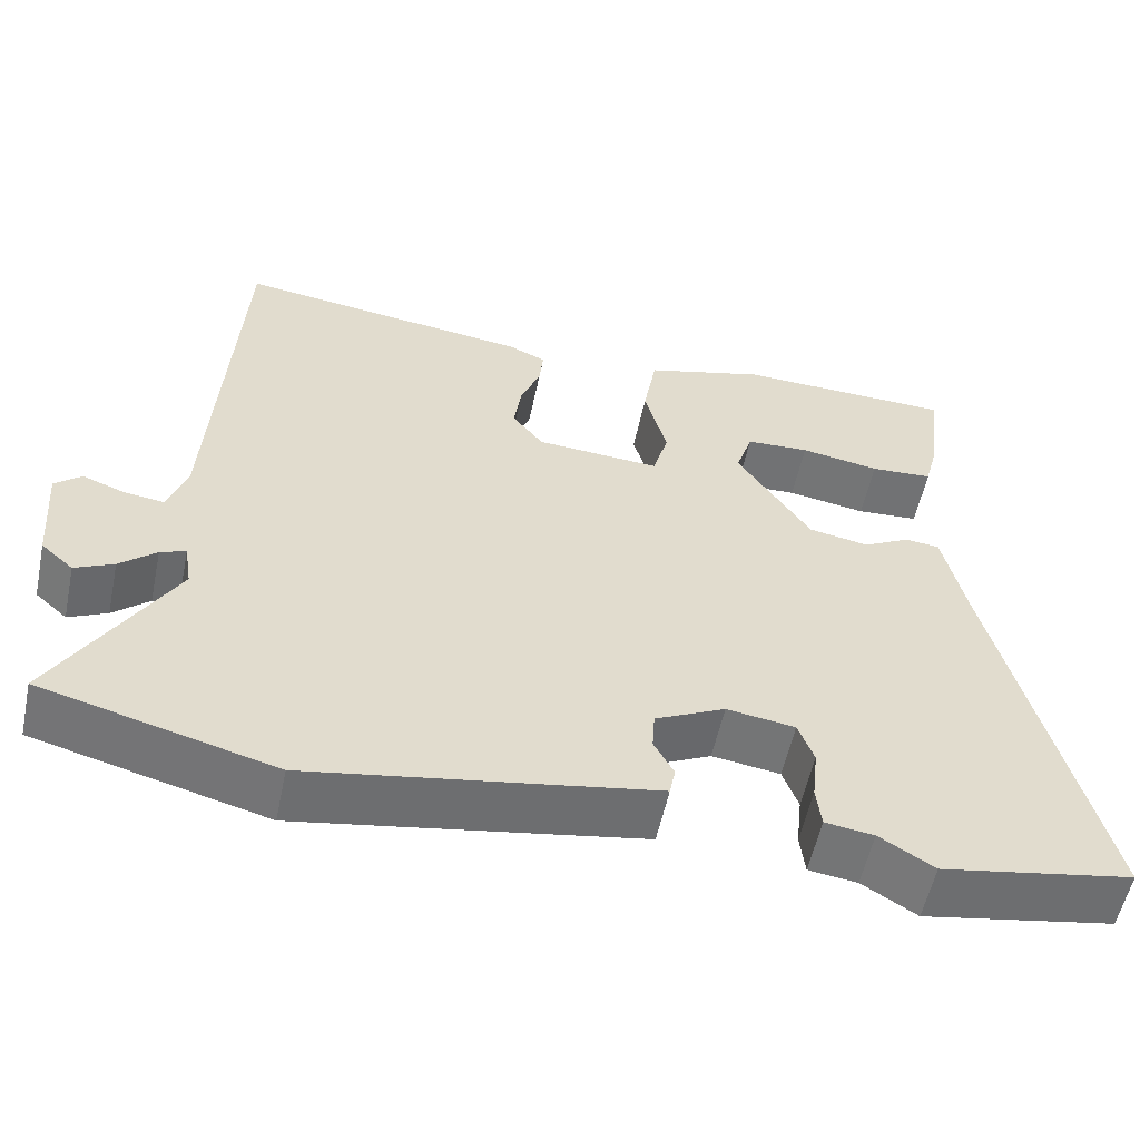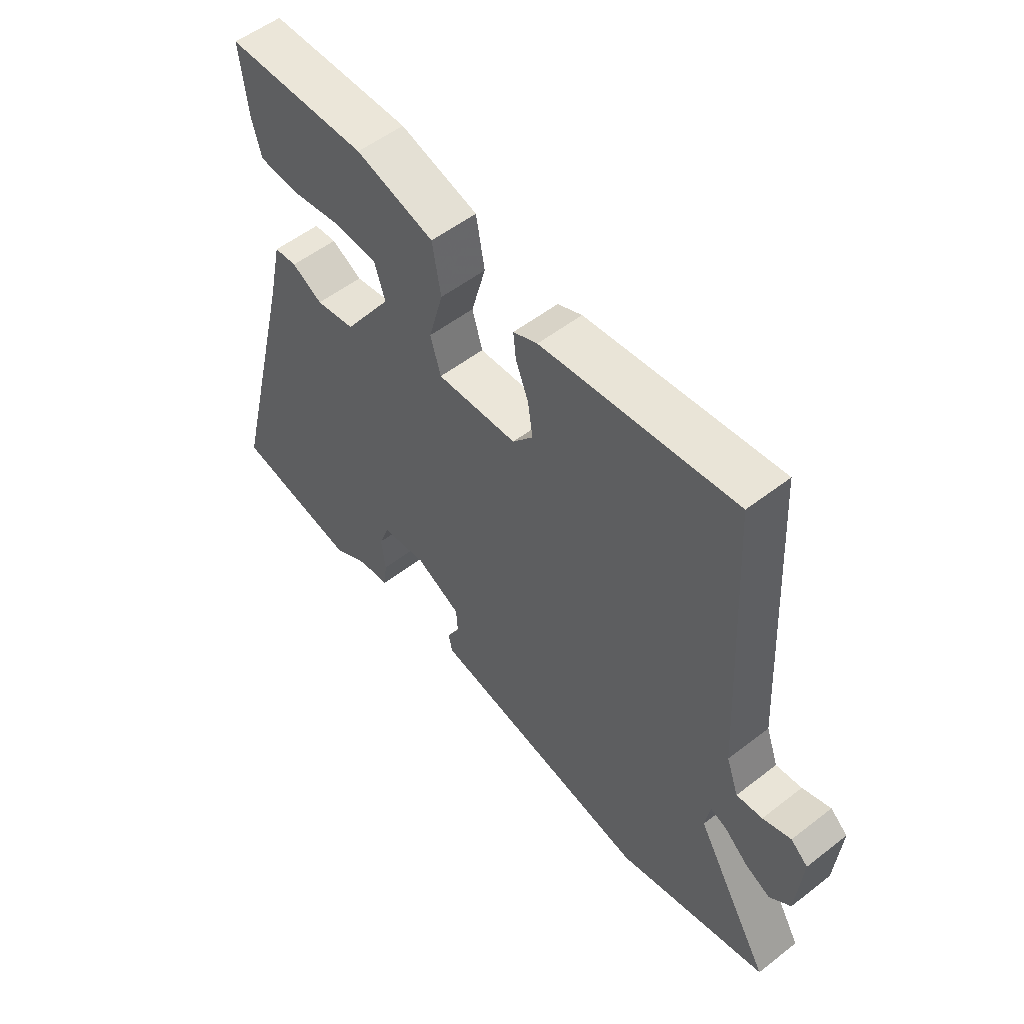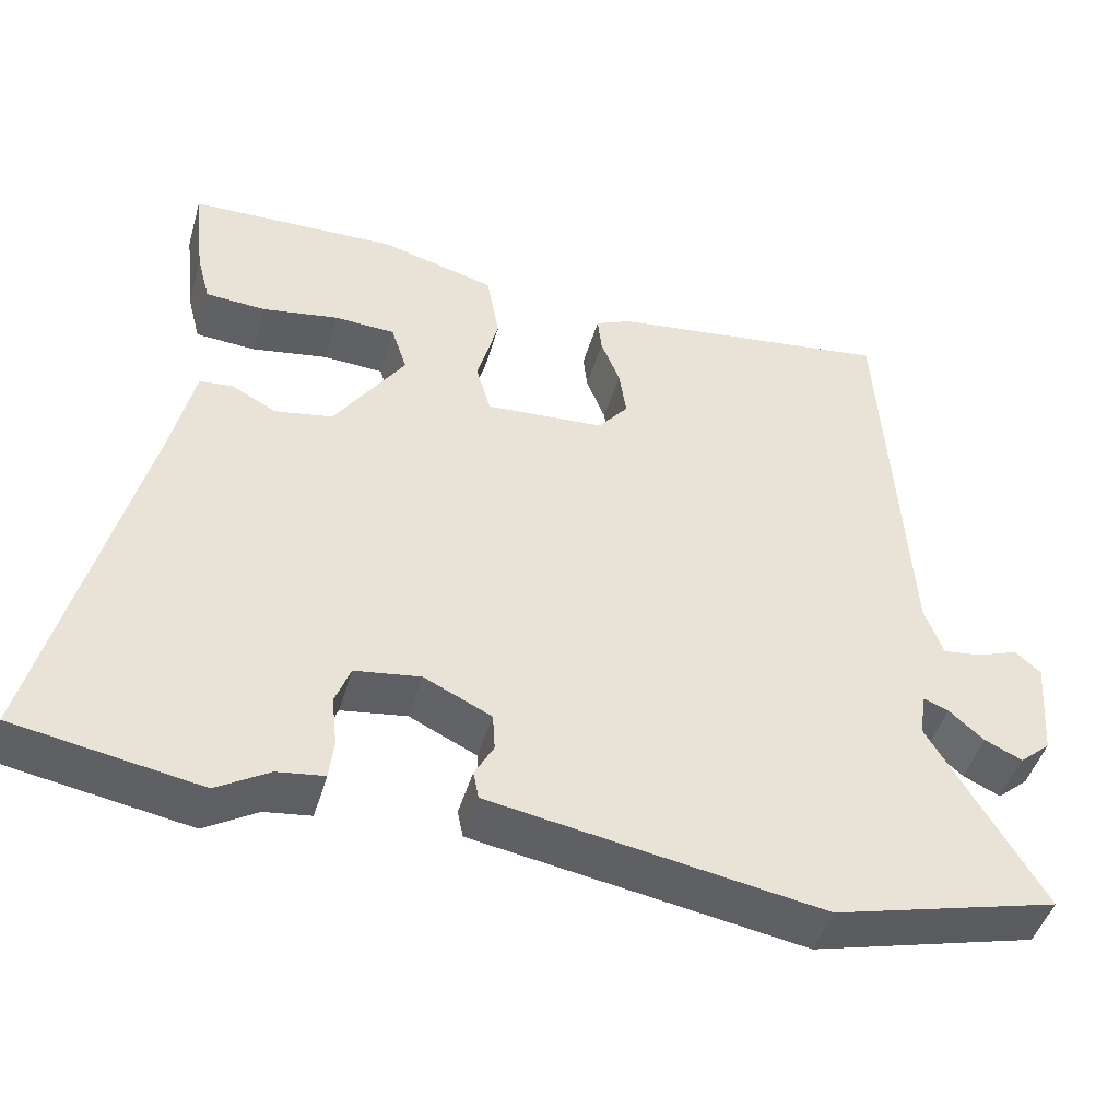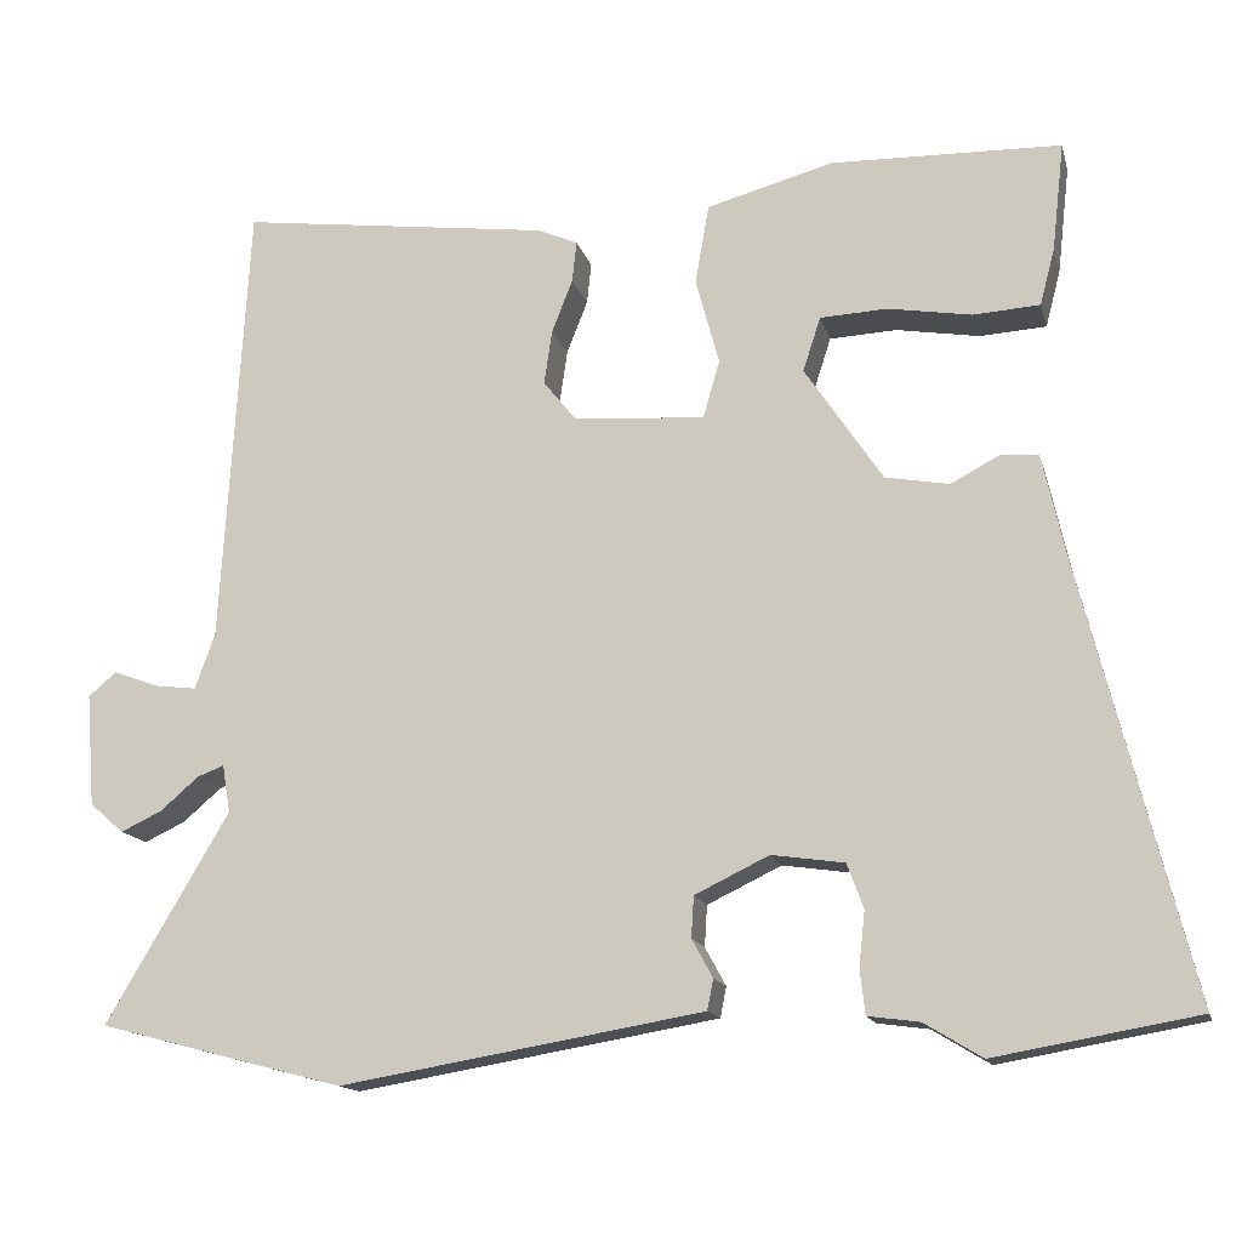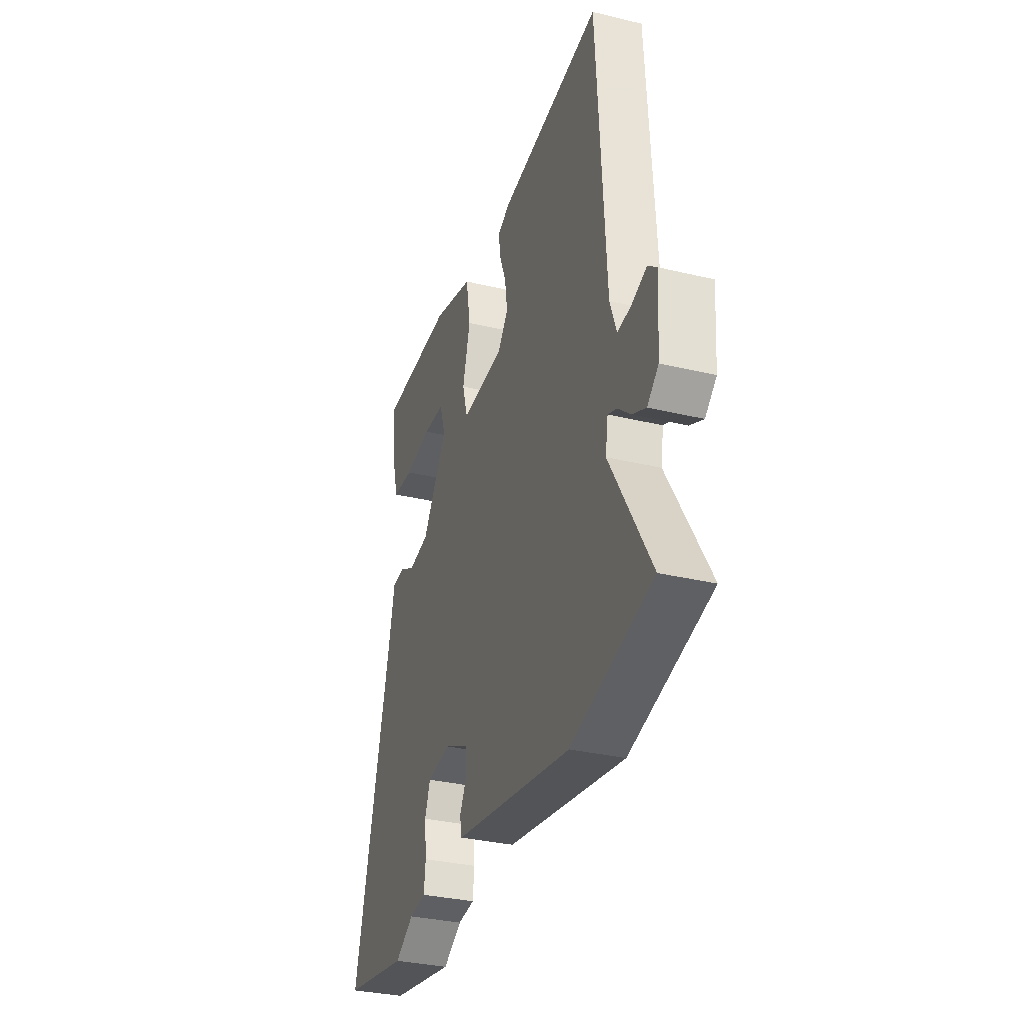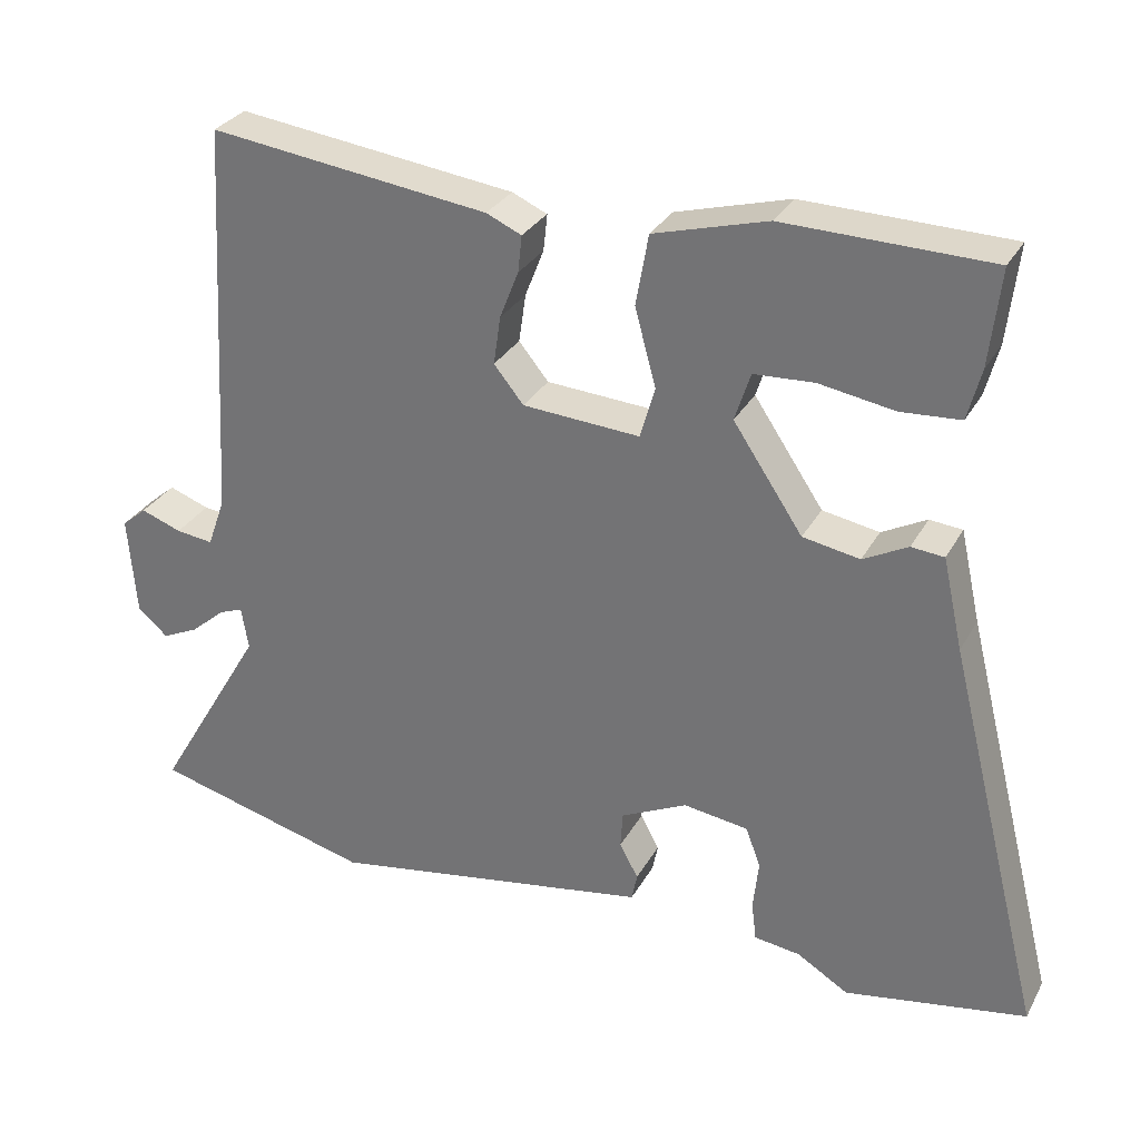
<metadata>
{"format":"obj","ext":"obj","renderer":"f3d","projection":"perspective","resolution":1024,"background":"white","views":[{"elev":-55.9,"azim":-11.9,"up":"+Z"},{"elev":54.3,"azim":-129.4,"up":"+Z"},{"elev":-46.2,"azim":163.9,"up":"+Z"},{"elev":-14.6,"azim":13.7,"up":"+Z"},{"elev":-32.7,"azim":-108.4,"up":"+Z"},{"elev":30.1,"azim":24.3,"up":"+Z"}]}
</metadata>
<code>
v -0.356 0.07 -0.538
v -0.638 0.07 -0.464
v -0.497 0.07 -0.225
v -0.506 0.07 -0.17
v -0.537 0.07 -0.182
v -0.581 0.07 -0.22
v -0.628 0.07 -0.242
v -0.667 0.07 -0.208
v -0.677 0.07 -0.079
v -0.645 0.07 -0.052
v -0.593 0.07 -0.071
v -0.545 0.07 -0.077
v -0.522 0.07 -0.013
v -0.492 0.07 0.499
v -0.134 0.07 0.453
v -0.089 0.07 0.433
v -0.094 0.07 0.386
v -0.118 0.07 0.325
v -0.127 0.07 0.263
v -0.089 0.07 0.216
v 0.061 0.07 0.206
v 0.08 0.07 0.272
v 0.053 0.07 0.371
v 0.069 0.07 0.462
v 0.214 0.07 0.502
v 0.477 0.07 0.496
v 0.463 0.07 0.372
v 0.446 0.07 0.307
v 0.37 0.07 0.302
v 0.274 0.07 0.318
v 0.197 0.07 0.314
v 0.177 0.07 0.252
v 0.266 0.07 0.119
v 0.339 0.07 0.106
v 0.396 0.07 0.136
v 0.438 0.07 0.132
v 0.464 0.07 0.015
v 0.589 0.07 -0.484
v 0.357 0.07 -0.525
v 0.291 0.07 -0.485
v 0.232 0.07 -0.477
v 0.226 0.07 -0.427
v 0.233 0.07 -0.363
v 0.214 0.07 -0.312
v 0.131 0.07 -0.3
v 0.046 0.07 -0.341
v 0.043 0.07 -0.388
v 0.067 0.07 -0.432
v 0.06 0.07 -0.467
v -0.033 0.07 -0.483
v -0.356 0 -0.538
v -0.638 0 -0.464
v -0.497 0 -0.225
v -0.506 0 -0.17
v -0.537 0 -0.182
v -0.581 0 -0.22
v -0.628 0 -0.242
v -0.667 0 -0.208
v -0.677 0 -0.079
v -0.645 0 -0.052
v -0.593 0 -0.071
v -0.545 0 -0.077
v -0.522 0 -0.013
v -0.492 0 0.499
v -0.134 0 0.453
v -0.089 0 0.433
v -0.094 0 0.386
v -0.118 0 0.325
v -0.127 0 0.263
v -0.089 0 0.216
v 0.061 0 0.206
v 0.08 0 0.272
v 0.053 0 0.371
v 0.069 0 0.462
v 0.214 0 0.502
v 0.477 0 0.496
v 0.463 0 0.372
v 0.446 0 0.307
v 0.37 0 0.302
v 0.274 0 0.318
v 0.197 0 0.314
v 0.177 0 0.252
v 0.266 0 0.119
v 0.339 0 0.106
v 0.396 0 0.136
v 0.438 0 0.132
v 0.464 0 0.015
v 0.589 0 -0.484
v 0.357 0 -0.525
v 0.291 0 -0.485
v 0.232 0 -0.477
v 0.226 0 -0.427
v 0.233 0 -0.363
v 0.214 0 -0.312
v 0.131 0 -0.3
v 0.046 0 -0.341
v 0.043 0 -0.388
v 0.067 0 -0.432
v 0.06 0 -0.467
v -0.033 0 -0.483
f 1 2 3
f 50 1 3
f 49 50 3
f 48 49 3
f 47 48 3
f 46 47 3 4
f 45 46 4
f 44 45 4
f 40 41 42 43
f 40 43 44
f 39 40 44
f 38 39 44
f 37 38 44
f 36 37 44
f 35 36 44
f 34 35 44
f 33 34 44 4
f 28 29 30
f 27 28 30
f 26 27 30
f 25 26 30
f 24 25 30
f 23 24 30
f 23 30 31
f 22 23 31 32
f 16 17 18
f 15 16 18
f 14 15 18
f 13 14 18
f 12 13 18 19
f 9 10 11
f 8 9 11
f 7 8 11
f 6 7 11
f 5 6 11
f 4 5 11 12
f 21 22 32 33
f 33 4 12
f 21 33 12
f 20 21 12
f 12 19 20
f 53 52 51
f 53 51 100
f 53 100 99
f 53 99 98
f 53 98 97
f 54 53 97 96
f 54 96 95
f 54 95 94
f 93 92 91 90
f 94 93 90
f 94 90 89
f 94 89 88
f 94 88 87
f 94 87 86
f 94 86 85
f 94 85 84
f 54 94 84 83
f 80 79 78
f 80 78 77
f 80 77 76
f 80 76 75
f 80 75 74
f 80 74 73
f 81 80 73
f 82 81 73 72
f 68 67 66
f 68 66 65
f 68 65 64
f 68 64 63
f 69 68 63 62
f 61 60 59
f 61 59 58
f 61 58 57
f 61 57 56
f 61 56 55
f 62 61 55 54
f 83 82 72 71
f 62 54 83
f 62 83 71
f 62 71 70
f 70 69 62
f 1 51 52 2
f 2 52 53 3
f 3 53 54 4
f 4 54 55 5
f 5 55 56 6
f 6 56 57 7
f 7 57 58 8
f 8 58 59 9
f 9 59 60 10
f 10 60 61 11
f 11 61 62 12
f 12 62 63 13
f 13 63 64 14
f 14 64 65 15
f 15 65 66 16
f 16 66 67 17
f 17 67 68 18
f 18 68 69 19
f 19 69 70 20
f 20 70 71 21
f 21 71 72 22
f 22 72 73 23
f 23 73 74 24
f 24 74 75 25
f 25 75 76 26
f 26 76 77 27
f 27 77 78 28
f 28 78 79 29
f 29 79 80 30
f 30 80 81 31
f 31 81 82 32
f 32 82 83 33
f 33 83 84 34
f 34 84 85 35
f 35 85 86 36
f 36 86 87 37
f 37 87 88 38
f 38 88 89 39
f 39 89 90 40
f 40 90 91 41
f 41 91 92 42
f 42 92 93 43
f 43 93 94 44
f 44 94 95 45
f 45 95 96 46
f 46 96 97 47
f 47 97 98 48
f 48 98 99 49
f 49 99 100 50
f 50 100 51 1

</code>
